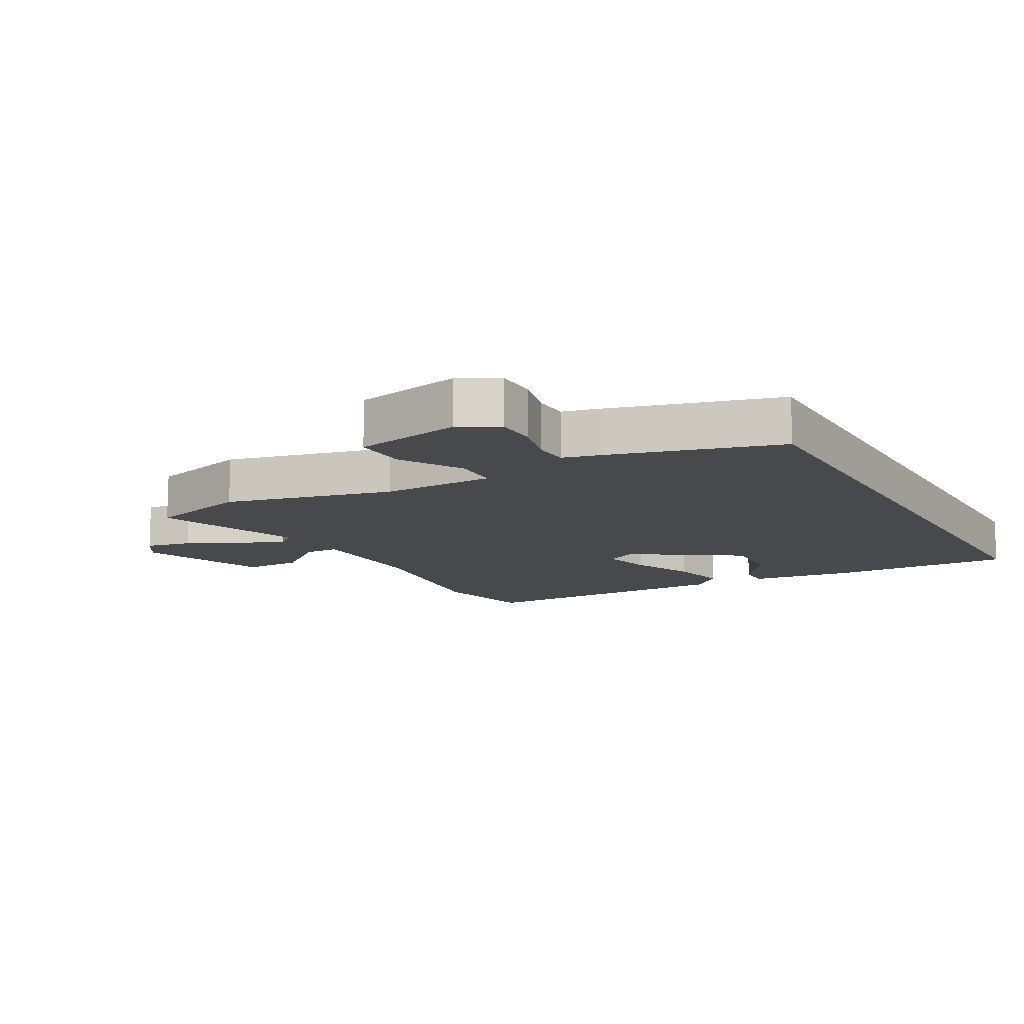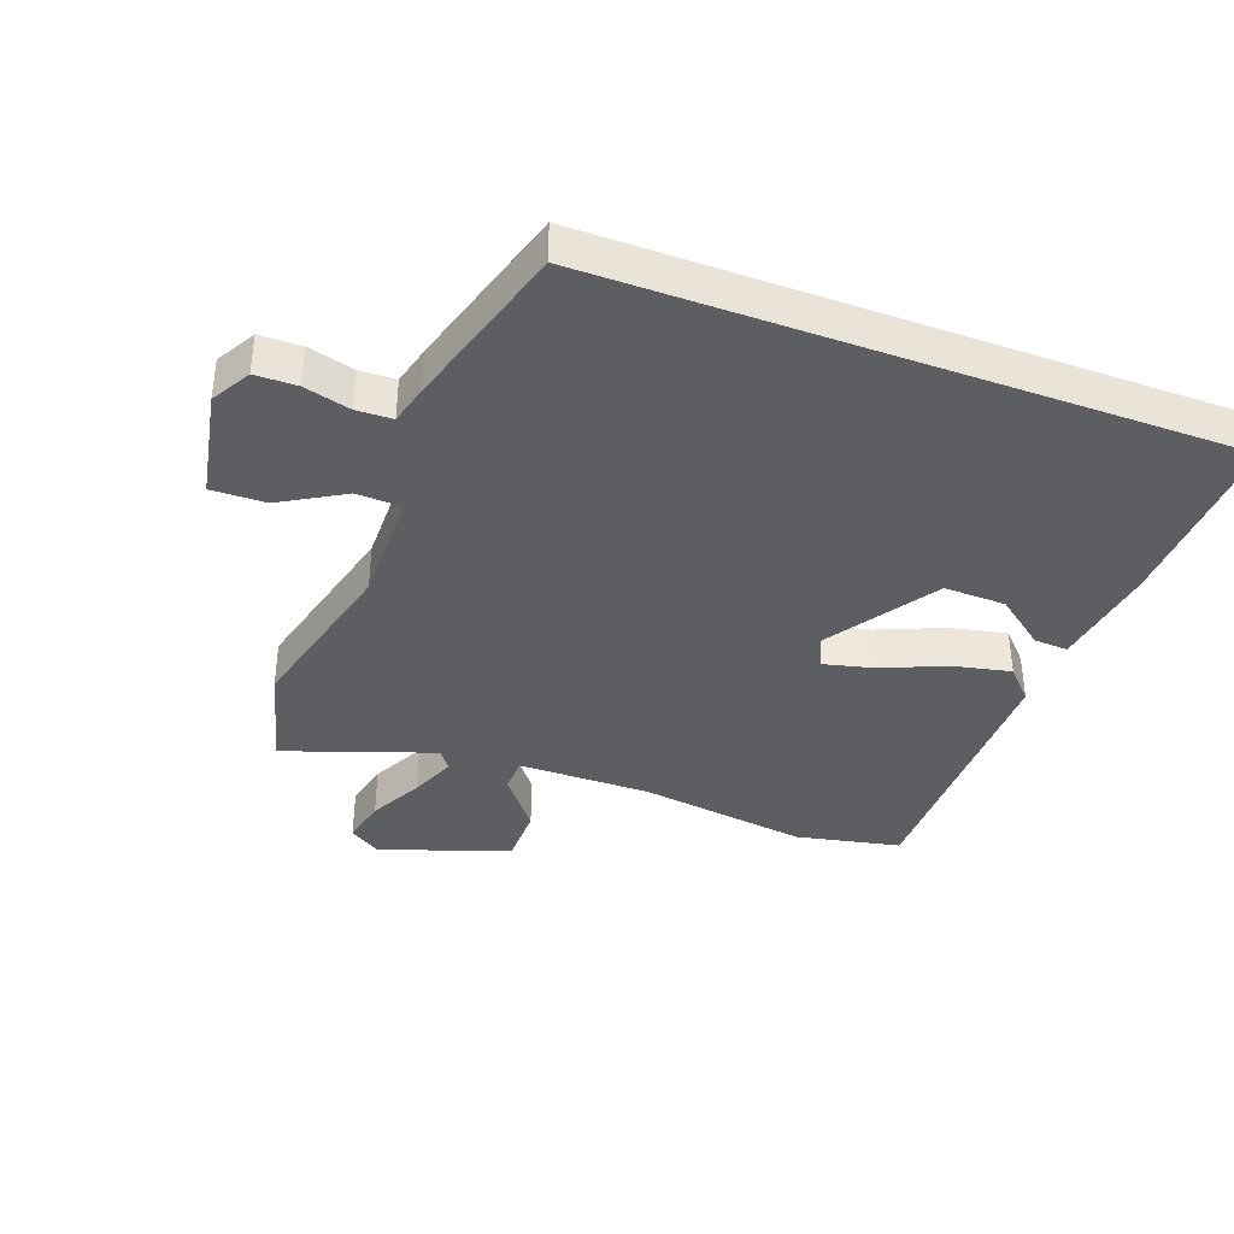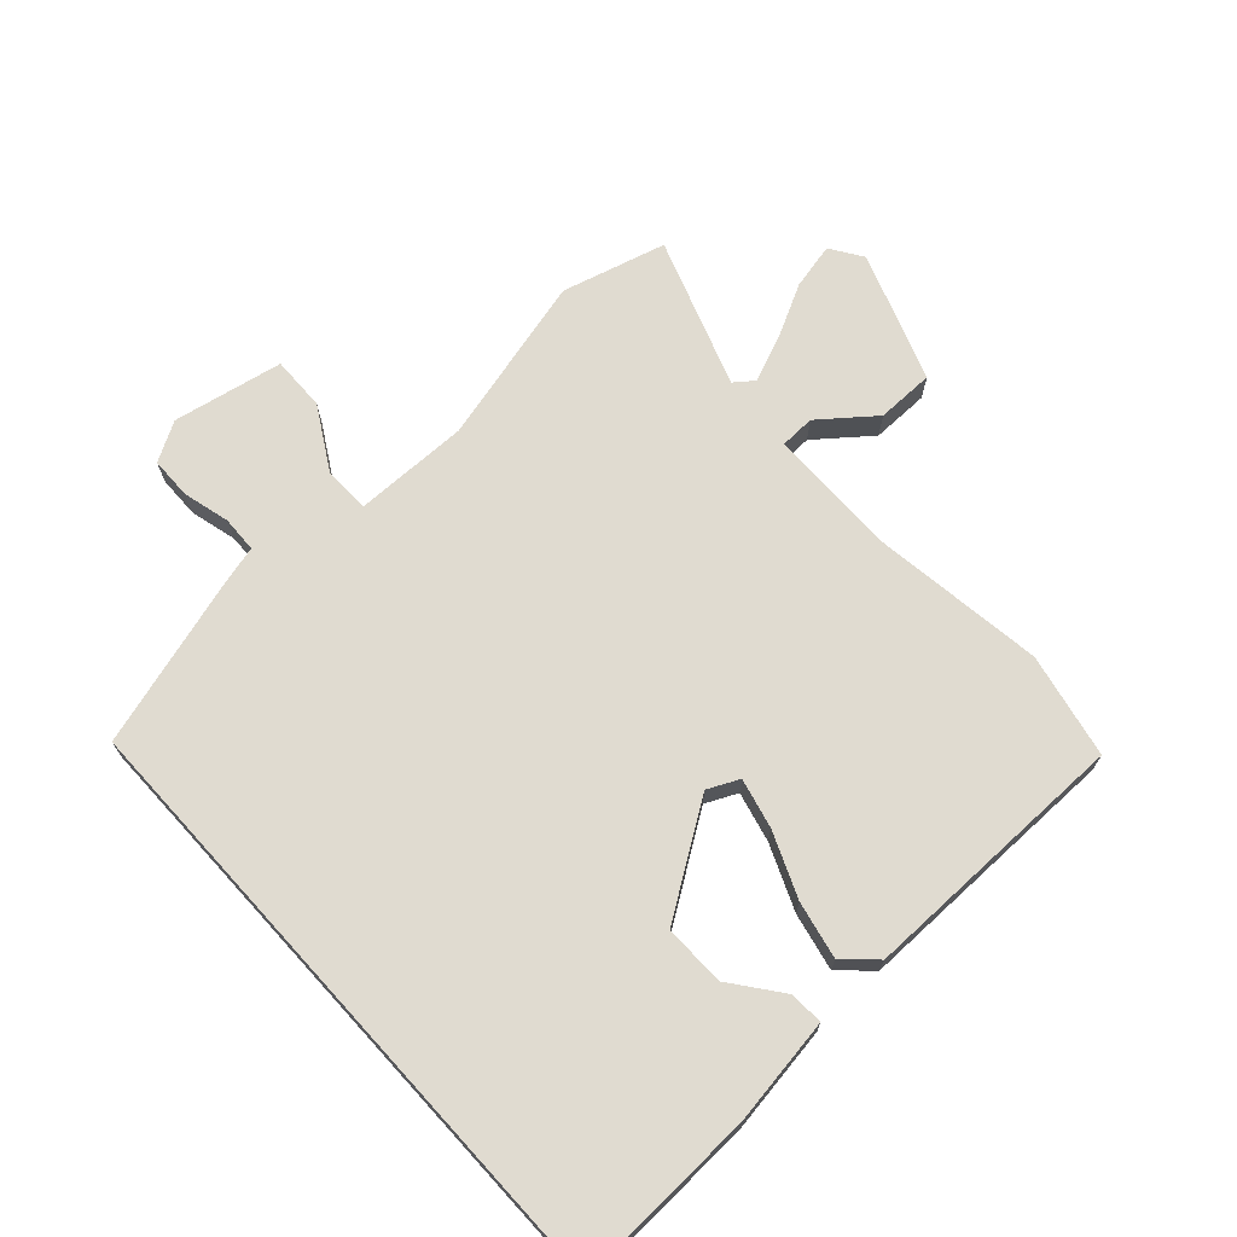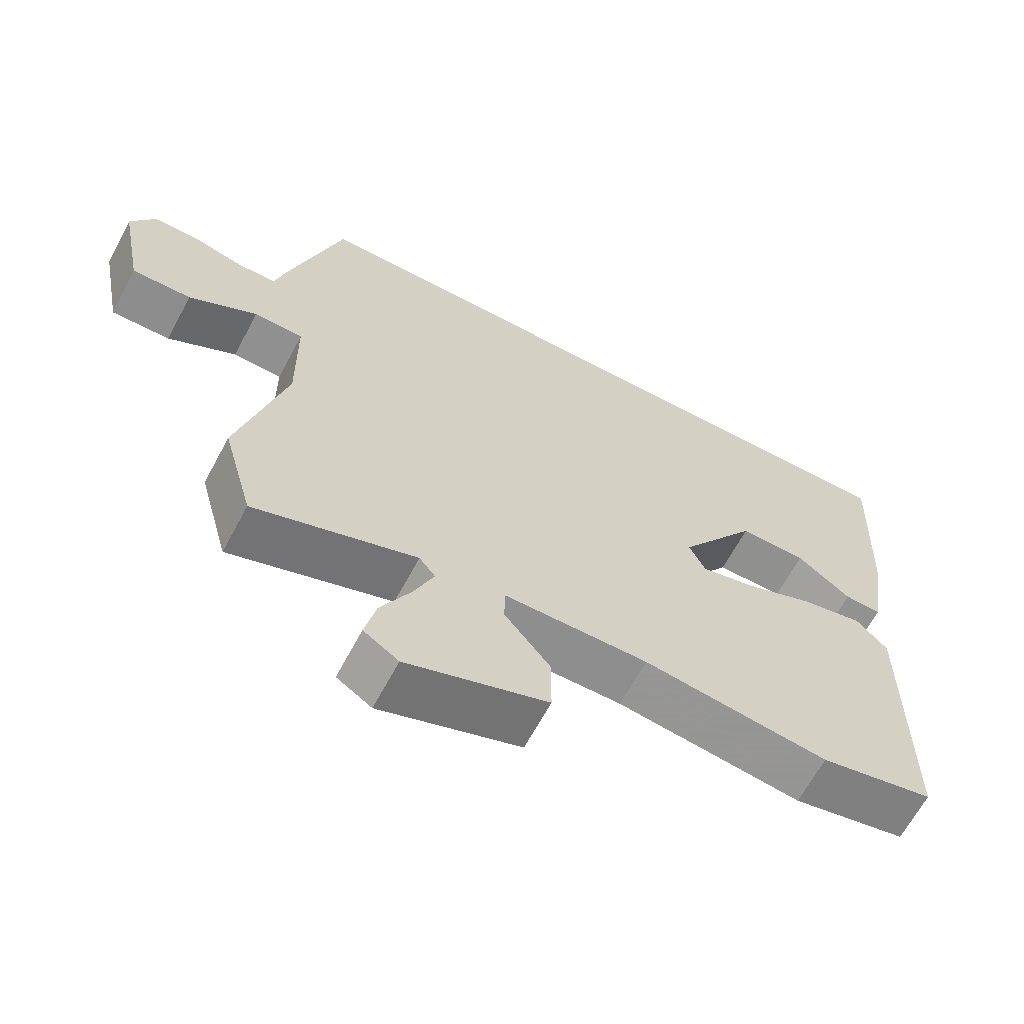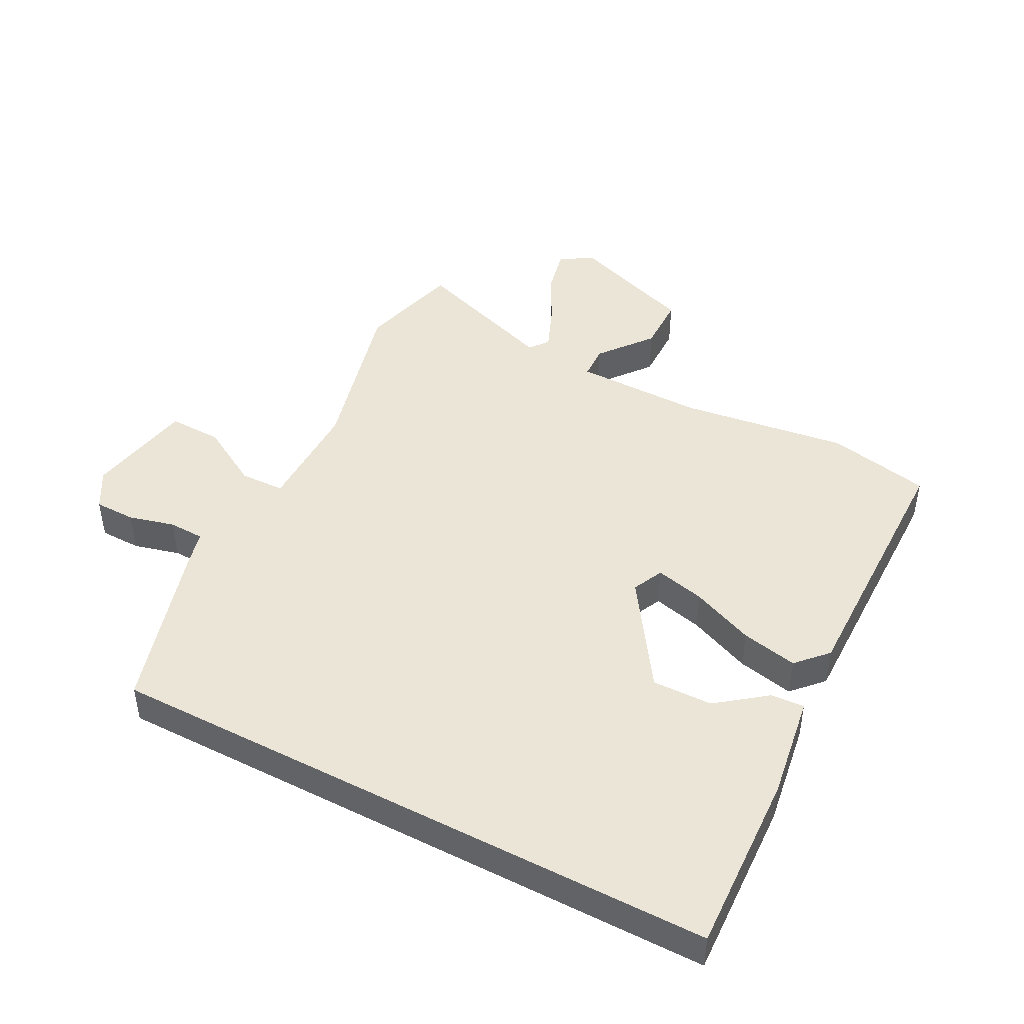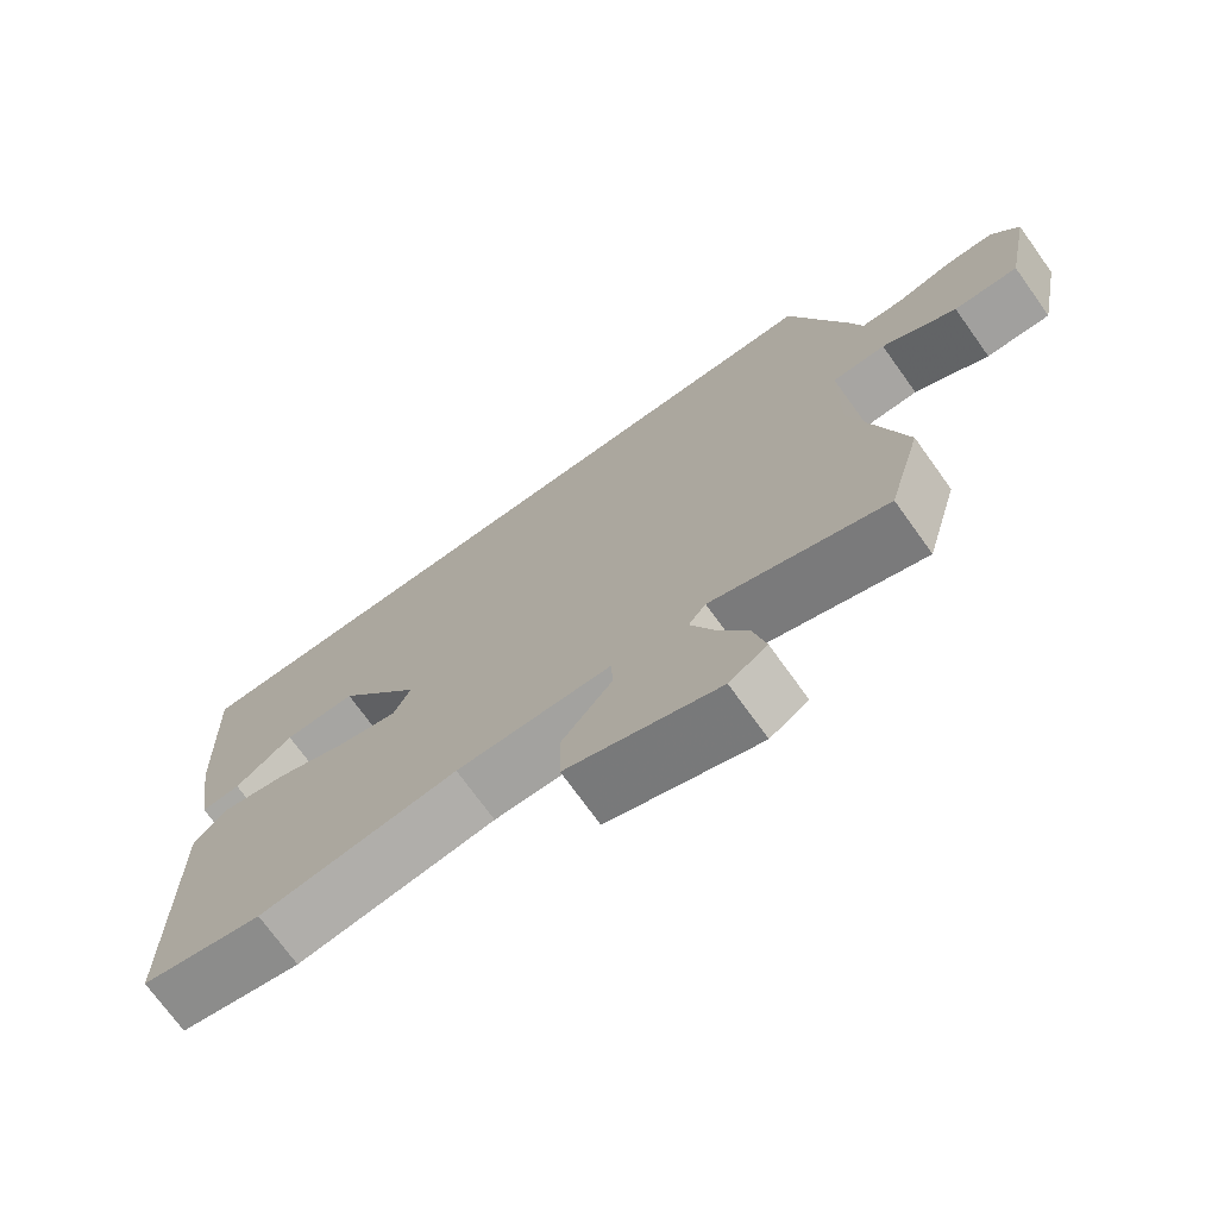
<metadata>
{"format":"obj","ext":"obj","renderer":"f3d","projection":"perspective","resolution":1024,"background":"white","views":[{"elev":-12.5,"azim":-60.2,"up":"+Y"},{"elev":-38.5,"azim":-20.3,"up":"+Y"},{"elev":69.8,"azim":47.7,"up":"+Y"},{"elev":-65.2,"azim":-28.1,"up":"+Z"},{"elev":45.6,"azim":27.6,"up":"+Y"},{"elev":-72.8,"azim":-144.3,"up":"+Z"}]}
</metadata>
<code>
v 0.556 0.07 0.5
v 0.544 0.07 0.212
v 0.519 0.07 0.046
v 0.466 0.07 0.049
v 0.389 0.07 0.108
v 0.293 0.07 0.11
v 0.181 0.07 -0.058
v 0.204 0.07 -0.107
v 0.282 0.07 -0.088
v 0.382 0.07 -0.046
v 0.471 0.07 -0.027
v 0.516 0.07 -0.075
v 0.513 0.07 -0.497
v 0.35 0.07 -0.531
v 0.085 0.07 -0.495
v -0.121 0.07 -0.497
v -0.123 0.07 -0.551
v -0.057 0.07 -0.634
v -0.058 0.07 -0.724
v -0.259 0.07 -0.796
v -0.309 0.07 -0.763
v -0.293 0.07 -0.691
v -0.25 0.07 -0.608
v -0.221 0.07 -0.537
v -0.244 0.07 -0.507
v -0.476 0.07 -0.588
v -0.52 0.07 -0.426
v -0.453 0.07 -0.163
v -0.455 0.07 0.016
v -0.526 0.07 0.018
v -0.624 0.07 -0.039
v -0.709 0.07 -0.041
v -0.742 0.07 0.13
v -0.707 0.07 0.191
v -0.642 0.07 0.192
v -0.569 0.07 0.173
v -0.513 0.07 0.175
v -0.497 0.07 0.237
v -0.42 0.07 0.5
v 0.556 0 0.5
v 0.544 0 0.212
v 0.519 0 0.046
v 0.466 0 0.049
v 0.389 0 0.108
v 0.293 0 0.11
v 0.181 0 -0.058
v 0.204 0 -0.107
v 0.282 0 -0.088
v 0.382 0 -0.046
v 0.471 0 -0.027
v 0.516 0 -0.075
v 0.513 0 -0.497
v 0.35 0 -0.531
v 0.085 0 -0.495
v -0.121 0 -0.497
v -0.123 0 -0.551
v -0.057 0 -0.634
v -0.058 0 -0.724
v -0.259 0 -0.796
v -0.309 0 -0.763
v -0.293 0 -0.691
v -0.25 0 -0.608
v -0.221 0 -0.537
v -0.244 0 -0.507
v -0.476 0 -0.588
v -0.52 0 -0.426
v -0.453 0 -0.163
v -0.455 0 0.016
v -0.526 0 0.018
v -0.624 0 -0.039
v -0.709 0 -0.041
v -0.742 0 0.13
v -0.707 0 0.191
v -0.642 0 0.192
v -0.569 0 0.173
v -0.513 0 0.175
v -0.497 0 0.237
v -0.42 0 0.5
f 39 1 2
f 38 39 2
f 37 38 2
f 36 37 2
f 34 35 36
f 33 34 36
f 32 33 36
f 31 32 36
f 30 31 36
f 29 30 36 2
f 28 29 2
f 25 26 27 28
f 24 25 28
f 21 22 23
f 20 21 23
f 19 20 23
f 18 19 23
f 17 18 23
f 16 17 23 24
f 13 14 15
f 12 13 15
f 11 12 15
f 10 11 15
f 9 10 15
f 8 9 15 16
f 16 24 28
f 8 16 28
f 7 8 28
f 2 3 4 5
f 2 5 6
f 28 2 6
f 6 7 28
f 41 40 78
f 41 78 77
f 41 77 76
f 41 76 75
f 75 74 73
f 75 73 72
f 75 72 71
f 75 71 70
f 75 70 69
f 41 75 69 68
f 41 68 67
f 67 66 65 64
f 67 64 63
f 62 61 60
f 62 60 59
f 62 59 58
f 62 58 57
f 62 57 56
f 63 62 56 55
f 54 53 52
f 54 52 51
f 54 51 50
f 54 50 49
f 54 49 48
f 55 54 48 47
f 67 63 55
f 67 55 47
f 67 47 46
f 44 43 42 41
f 45 44 41
f 45 41 67
f 67 46 45
f 1 40 41 2
f 2 41 42 3
f 3 42 43 4
f 4 43 44 5
f 5 44 45 6
f 6 45 46 7
f 7 46 47 8
f 8 47 48 9
f 9 48 49 10
f 10 49 50 11
f 11 50 51 12
f 12 51 52 13
f 13 52 53 14
f 14 53 54 15
f 15 54 55 16
f 16 55 56 17
f 17 56 57 18
f 18 57 58 19
f 19 58 59 20
f 20 59 60 21
f 21 60 61 22
f 22 61 62 23
f 23 62 63 24
f 24 63 64 25
f 25 64 65 26
f 26 65 66 27
f 27 66 67 28
f 28 67 68 29
f 29 68 69 30
f 30 69 70 31
f 31 70 71 32
f 32 71 72 33
f 33 72 73 34
f 34 73 74 35
f 35 74 75 36
f 36 75 76 37
f 37 76 77 38
f 38 77 78 39
f 39 78 40 1

</code>
